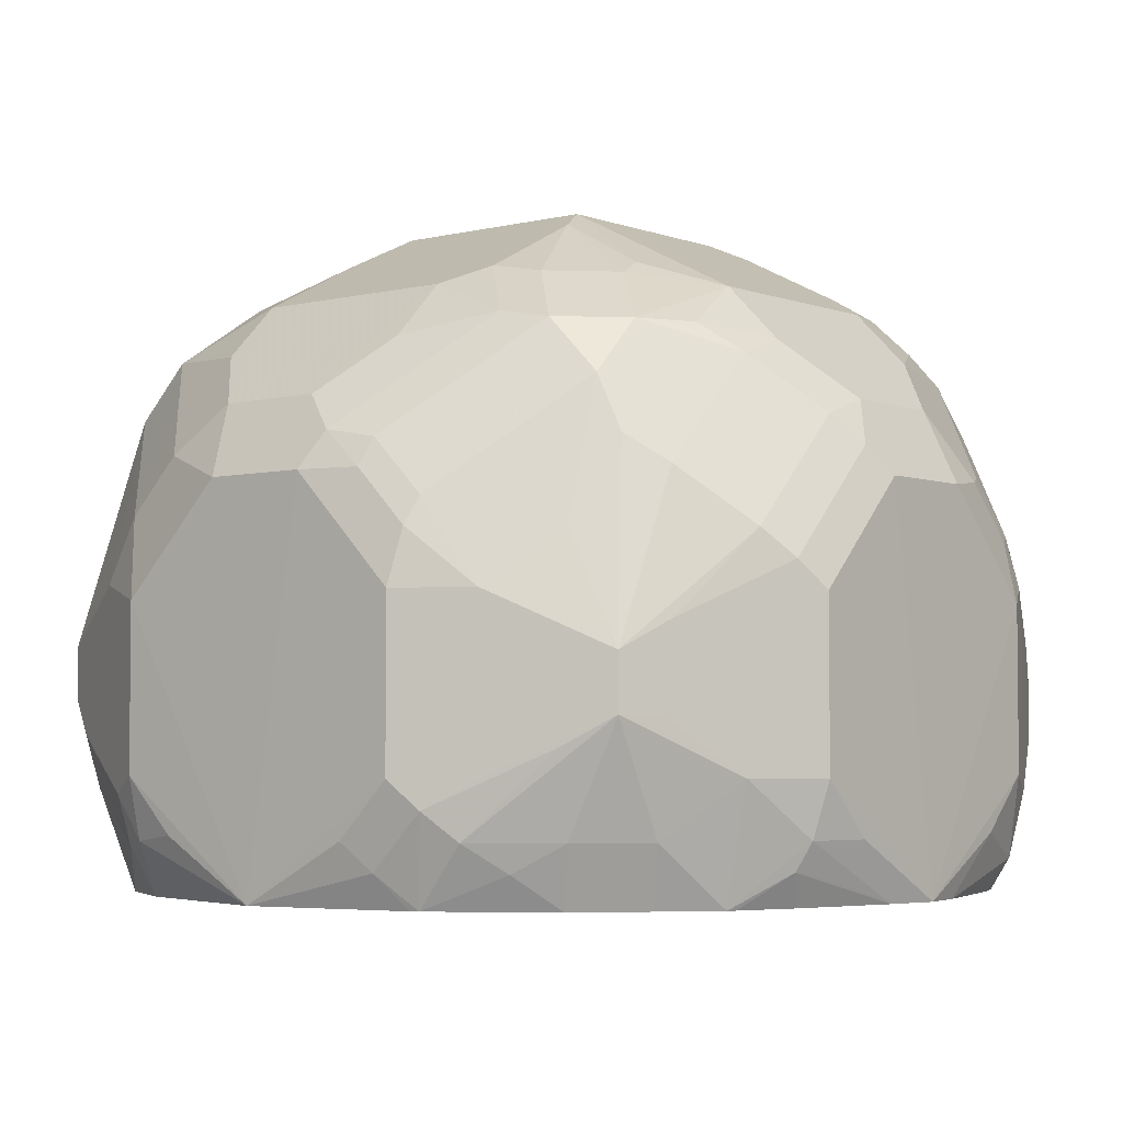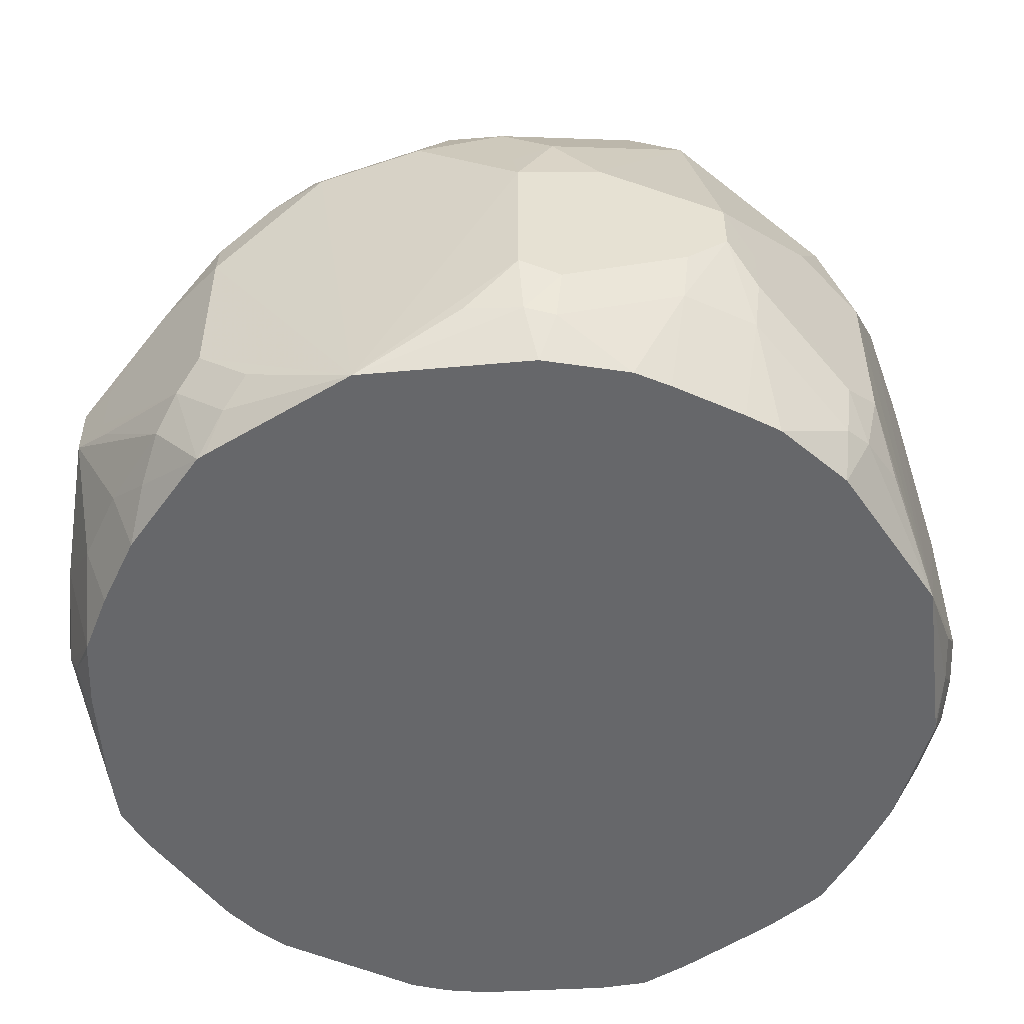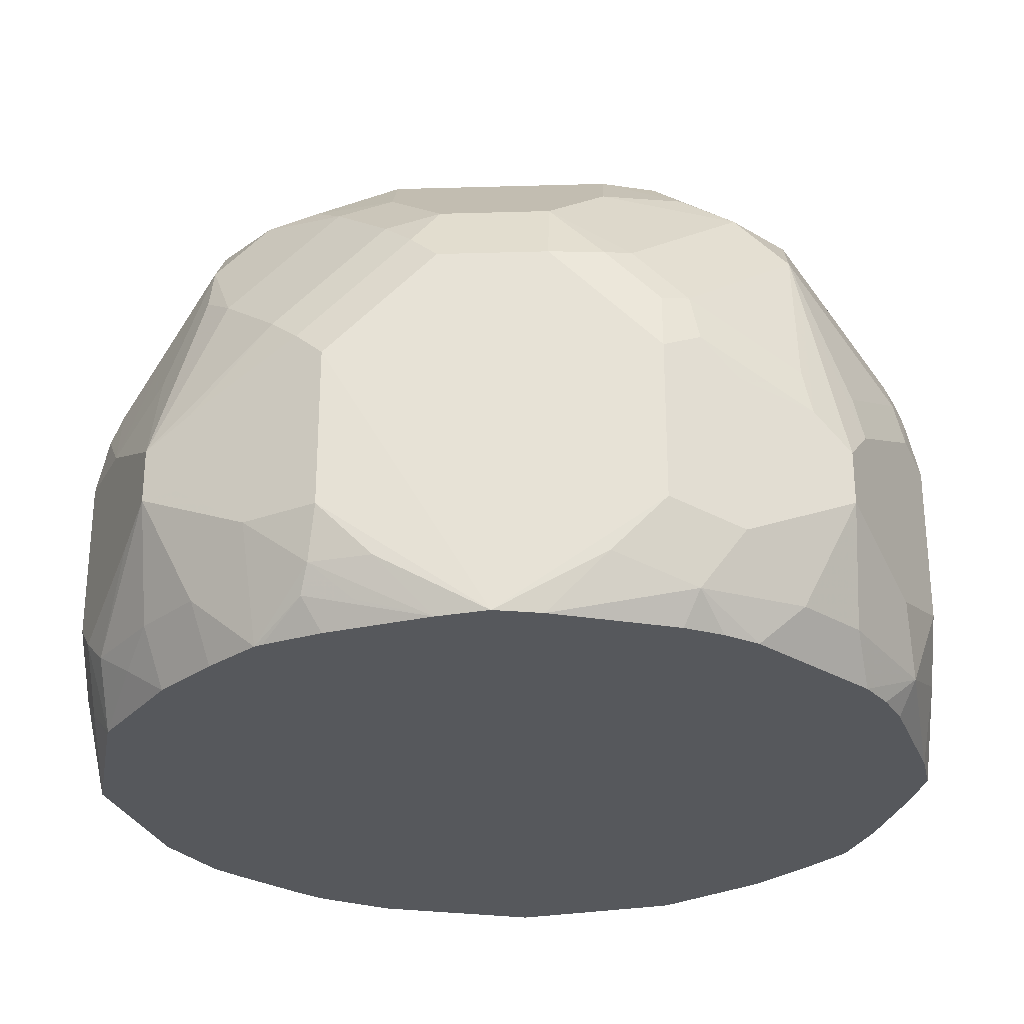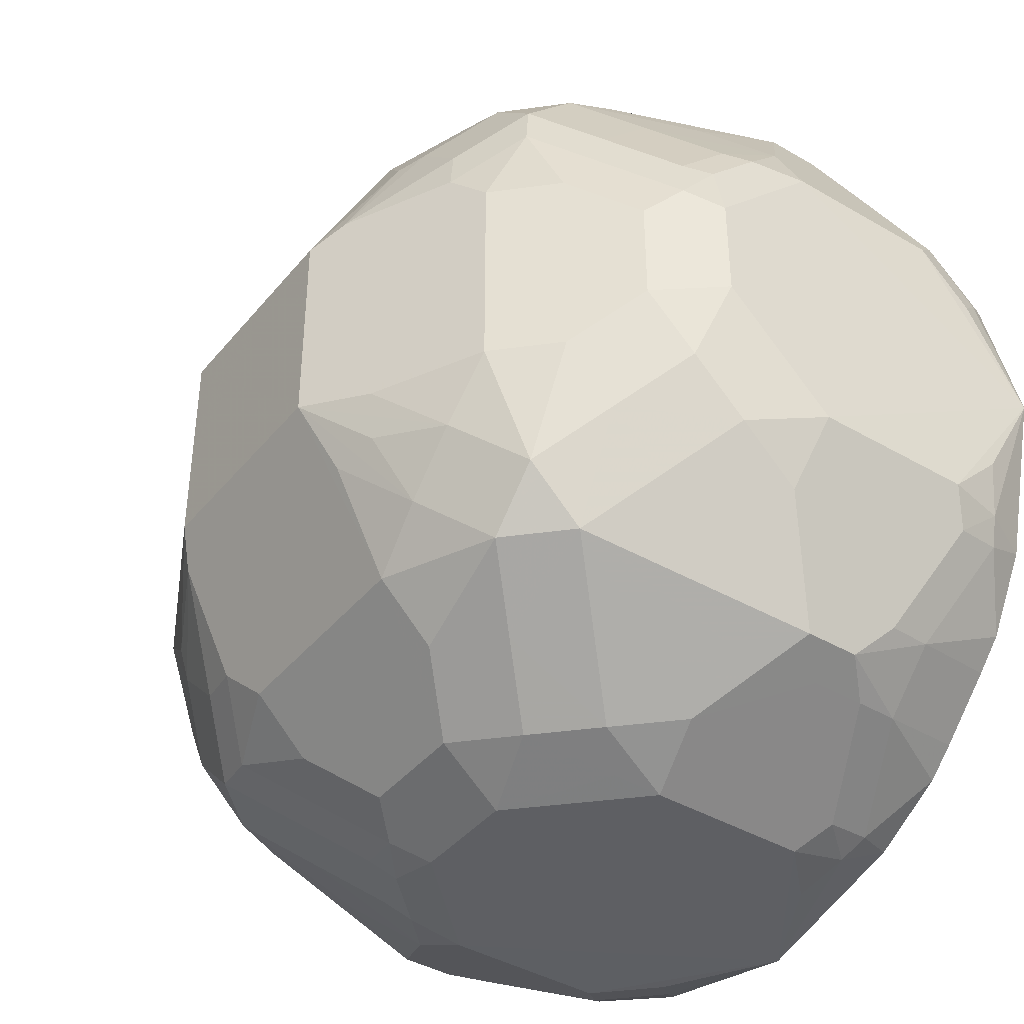
<metadata>
{"format":"obj","ext":"obj","renderer":"f3d","projection":"perspective","resolution":1024,"background":"white","views":[{"elev":-3.8,"azim":129.4,"up":"+Z"},{"elev":-52.2,"azim":19.8,"up":"+Z"},{"elev":-27.7,"azim":-177.5,"up":"+Z"},{"elev":-40.8,"azim":54.5,"up":"+Y"}]}
</metadata>
<code>
v 0 0.1673 0.7047
v -0.01847 0.1639 0.7047
v -0.04156 0.1663 0.7275
v -0.06232 0.1663 0.7483
v -0.06232 0.1663 0.8106
v -0.02076 0.1663 0.8522
v 0.02076 0.1663 0.8522
v 0.06232 0.1663 0.8106
v 0.06232 0.1663 0.7483
v 0.04156 0.1663 0.7275
v 0.01998 0.1628 0.7047
v -0.06652 0.1497 0.7047
v -0.07274 0.1559 0.7171
v -0.05888 0.1628 0.7309
v -0.09006 0.1524 0.7414
v -0.09006 0.1524 0.8037
v -0.07621 0.1593 0.8176
v -0.06232 0.1611 0.834
v -0.04156 0.1611 0.8548
v -0.02076 0.1524 0.8799
v 0.02076 0.1524 0.8799
v 0.03115 0.1611 0.8626
v 0.07274 0.1611 0.821
v 0.09006 0.1524 0.8106
v 0.09006 0.1524 0.7483
v 0.06494 0.1611 0.7275
v 0.04847 0.1593 0.7136
v 0.06753 0.1559 0.7171
v 0.06013 0.1509 0.7047
v -0.08083 0.1432 0.7047
v -0.0935 0.1351 0.7047
v -0.1108 0.1316 0.7206
v -0.08659 0.1489 0.724
v -0.1143 0.1351 0.7379
v -0.1316 0.1316 0.7621
v -0.1178 0.1386 0.776
v -0.1178 0.1386 0.7968
v -0.07274 0.1559 0.8366
v -0.1143 0.1351 0.8158
v -0.05194 0.1559 0.8574
v -0.07274 0.1351 0.8782
v -0.04156 0.1316 0.9007
v -0.04156 0.1108 0.9215
v 0.04156 0.1108 0.9215
v 0.04156 0.1316 0.9007
v 0.06232 0.1325 0.8938
v 0.04156 0.1533 0.873
v 0.08312 0.1533 0.8314
v 0.1143 0.1403 0.8003
v 0.1316 0.1316 0.7898
v 0.1178 0.1386 0.7898
v 0.08538 0.1406 0.7047
v 0.1178 0.1386 0.7691
v 0.1316 0.1316 0.7691
v 0.1108 0.1316 0.7275
v 0.08233 0.142 0.7047
v -0.1351 0.0935 0.7047
v -0.1316 0.1108 0.7206
v -0.1351 0.1143 0.7379
v -0.1524 0.09006 0.7414
v -0.1386 0.1178 0.776
v -0.1316 0.1316 0.7829
v -0.1178 0.1178 0.8591
v -0.1143 0.1143 0.8782
v -0.0935 0.1351 0.8574
v -0.0935 0.1143 0.8989
v -0.07274 0.1143 0.9093
v -0.06232 0.1039 0.9223
v -0.05194 0.0935 0.9301
v -0.04156 0.04156 0.9561
v 0.04156 0.04156 0.9561
v 0.06232 0.08571 0.9301
v 0.07274 0.08833 0.9249
v 0.0935 0.1091 0.9041
v 0.07274 0.1195 0.9041
v 0.1143 0.1091 0.8834
v 0.1039 0.1325 0.8522
v 0.1386 0.1178 0.7898
v 0.1143 0.1195 0.8626
v 0.1316 0.1108 0.8314
v 0.1524 0.09006 0.8106
v 0.1039 0.1244 0.7047
v 0.1386 0.1178 0.7691
v 0.1524 0.09006 0.7483
v 0.1403 0.1143 0.7587
v 0.1533 0.08312 0.7275
v 0.1316 0.1108 0.7275
v -0.1432 0.08083 0.7047
v -0.1559 0.07274 0.7171
v -0.1489 0.08659 0.724
v -0.1663 0.06232 0.7483
v -0.1524 0.09006 0.8037
v -0.1386 0.1178 0.7968
v -0.1351 0.1143 0.8158
v -0.1351 0.0935 0.8574
v -0.1351 0.07274 0.8782
v -0.1143 0.0935 0.8989
v -0.06232 0.06232 0.9431
v -0.1039 0.06232 0.9223
v -0.05194 0.05194 0.9509
v -0.0935 0.05194 0.9301
v -0.1108 0.04156 0.9215
v -0.04156 -0.04156 0.9561
v 0.04156 -0.04156 0.9561
v 0.1108 0.03462 0.9215
v 0.08312 0.04156 0.9353
v 0.05541 0.04847 0.9492
v 0.0935 0.06753 0.9249
v 0.1143 0.08833 0.9041
v 0.1351 0.08833 0.8626
v 0.1559 0.06753 0.8418
v 0.1611 0.06494 0.8314
v 0.1663 0.06232 0.8106
v 0.1247 0.1036 0.7047
v 0.1663 0.06232 0.7483
v 0.1611 0.07274 0.7379
v 0.1523 0.06468 0.7047
v 0.1403 0.0935 0.7171
v -0.1497 0.06652 0.7047
v -0.1639 0.01847 0.7047
v -0.1663 0.04156 0.7275
v -0.1628 0.05888 0.7309
v -0.1673 0 0.7047
v -0.1663 0.06232 0.8106
v -0.1593 0.07621 0.8176
v -0.1559 0.07274 0.8366
v -0.1316 0.04156 0.9007
v -0.1559 0.05194 0.8574
v -0.1524 0.02076 0.8799
v -0.1143 0.07274 0.9093
v -0.1108 -0.04156 0.9215
v -0.08571 -0.06232 0.9301
v -0.04847 -0.05541 0.9492
v -0.04156 -0.08312 0.9353
v -0.03462 -0.1108 0.9215
v 0.04847 -0.1108 0.9215
v 0.04847 -0.06927 0.9422
v 0.07274 -0.0935 0.9249
v 0.06579 -0.06579 0.9388
v 0.0935 -0.07274 0.9249
v 0.06927 -0.04847 0.9422
v 0.1108 -0.04847 0.9215
v 0.1524 0.01385 0.8799
v 0.1316 0.03462 0.9007
v 0.1178 0.06927 0.9076
v 0.09697 0.04847 0.9284
v 0.1351 0.06753 0.8834
v 0.1559 0.04673 0.8626
v 0.1611 0.04415 0.8522
v 0.1663 0.02076 0.8522
v 0.1673 -0.0009825 0.7047
v 0.1663 0.04156 0.7275
v 0.1611 0.05194 0.7171
v 0.1531 0.06134 0.7047
v -0.1663 0.02076 0.8522
v -0.1628 -0.01998 0.7047
v -0.1663 -0.04156 0.7275
v -0.1663 -0.06232 0.7483
v -0.1663 -0.06232 0.8106
v -0.1663 -0.02076 0.8522
v -0.1611 0.04156 0.8548
v -0.1611 0.06232 0.834
v -0.1524 -0.02076 0.8799
v -0.1316 -0.04156 0.9007
v -0.1195 -0.07274 0.9041
v -0.1091 -0.0935 0.9041
v -0.08833 -0.07274 0.9249
v -0.04847 -0.09697 0.9284
v -0.06753 -0.0935 0.9249
v -0.06927 -0.1178 0.9076
v -0.03462 -0.1316 0.9007
v -0.01385 -0.1524 0.8799
v 0.02771 -0.1524 0.8799
v 0.04847 -0.1316 0.9007
v 0.0935 -0.1143 0.9041
v 0.06579 -0.1074 0.918
v 0.1143 -0.0935 0.9041
v 0.1074 -0.06579 0.918
v 0.1316 -0.04847 0.9007
v 0.1524 -0.02771 0.8799
v 0.1593 0.02771 0.866
v 0.1386 0.04847 0.8868
v 0.1663 -0.02076 0.8522
v 0.1663 -0.06232 0.8106
v 0.1663 -0.06232 0.7483
v 0.1663 -0.04156 0.7275
v 0.1611 -0.06232 0.7249
v 0.1512 -0.06429 0.7047
v -0.1593 -0.04847 0.7136
v -0.1611 -0.06494 0.7275
v -0.1509 -0.06013 0.7047
v -0.1559 -0.06753 0.7171
v -0.1524 -0.09006 0.7483
v -0.1524 -0.09006 0.8106
v -0.1611 -0.07274 0.821
v -0.1611 -0.03115 0.8626
v -0.1533 -0.04156 0.873
v -0.1325 -0.06232 0.8938
v -0.1091 -0.1143 0.8834
v -0.08833 -0.1143 0.9041
v -0.06753 -0.1351 0.8834
v -0.04847 -0.1386 0.8868
v -0.02771 -0.1593 0.866
v -0.02076 -0.1663 0.8522
v 0.02076 -0.1663 0.8522
v 0.05194 -0.1559 0.8626
v 0.07274 -0.1351 0.8834
v 0.06579 -0.1282 0.8972
v 0.1143 -0.1143 0.8834
v 0.1351 -0.07274 0.8834
v 0.1282 -0.06579 0.8972
v 0.1559 -0.05194 0.8626
v 0.1628 -0.05888 0.828
v 0.1559 -0.07274 0.8418
v 0.1524 -0.09006 0.8176
v 0.1524 -0.09006 0.7552
v 0.1593 -0.07621 0.7414
v 0.1559 -0.07274 0.7223
v 0.1351 -0.0935 0.7047
v -0.1406 -0.08538 0.7047
v -0.142 -0.08233 0.7047
v -0.1316 -0.1108 0.7275
v -0.1316 -0.1316 0.7691
v -0.1386 -0.1178 0.7691
v -0.1403 -0.1143 0.8003
v -0.1386 -0.1178 0.7898
v -0.1316 -0.1316 0.7898
v -0.1533 -0.08312 0.8314
v -0.1325 -0.1039 0.8522
v -0.1195 -0.1143 0.8626
v -0.1108 -0.1316 0.8314
v -0.09006 -0.1524 0.8106
v -0.08833 -0.1351 0.8626
v -0.06753 -0.1559 0.8418
v -0.04673 -0.1559 0.8626
v -0.04415 -0.1611 0.8522
v -0.06232 -0.1663 0.8106
v 0.0009825 -0.1673 0.7047
v 0.06232 -0.1663 0.8106
v 0.05888 -0.1628 0.828
v 0.07274 -0.1559 0.8418
v 0.0935 -0.1351 0.8626
v 0.1143 -0.1351 0.821
v 0.1316 -0.1316 0.7968
v 0.1351 -0.1143 0.821
v 0.1351 -0.0935 0.8626
v 0.09006 -0.1524 0.8176
v 0.1386 -0.1178 0.7829
v 0.1386 -0.1178 0.7621
v 0.1351 -0.1143 0.7431
v 0.1251 -0.1043 0.7047
v -0.1244 -0.1039 0.7047
v -0.1108 -0.1316 0.7275
v -0.08312 -0.1533 0.7275
v -0.1143 -0.1403 0.7587
v -0.09006 -0.1524 0.7483
v -0.1178 -0.1386 0.7691
v -0.1178 -0.1386 0.7898
v -0.06494 -0.1611 0.8314
v -0.06232 -0.1663 0.7483
v -0.04156 -0.1663 0.7275
v -0.05194 -0.1611 0.7171
v -0.06134 -0.1531 0.7047
v 0.06429 -0.1512 0.7047
v 0.06232 -0.1611 0.7249
v 0.04156 -0.1663 0.7275
v 0.06232 -0.1663 0.7483
v 0.1178 -0.1386 0.7829
v 0.1316 -0.1316 0.776
v 0.09006 -0.1524 0.7552
v 0.1143 -0.1351 0.7431
v 0.1043 -0.1251 0.7047
v -0.1036 -0.1247 0.7047
v -0.0935 -0.1403 0.7171
v -0.06468 -0.1523 0.7047
v -0.07274 -0.1611 0.7379
v 0.0935 -0.1351 0.7047
v 0.07274 -0.1559 0.7223
v 0.07621 -0.1593 0.7414
v 0.1178 -0.1386 0.7621
f 1 2 3
f 166 200 167
f 166 199 200
f 166 198 199
f 165 198 166
f 164 198 165
f 163 198 164
f 163 197 198
f 163 196 197
f 160 196 163
f 160 195 196
f 159 195 160
f 159 194 195
f 158 194 159
f 158 193 194
f 167 200 169
f 158 190 193
f 156 192 189
f 156 191 192
f 156 190 157
f 156 189 190
f 151 154 153
f 151 187 188
f 151 186 187
f 151 185 186
f 151 184 185
f 151 183 184
f 151 153 152
f 150 183 151
f 149 181 150
f 148 181 149
f 157 190 158
f 168 169 170
f 169 200 170
f 170 200 201
f 185 187 186
f 185 217 187
f 185 216 217
f 184 216 185
f 184 215 216
f 184 214 215
f 184 213 214
f 183 212 213
f 183 213 184
f 180 210 212
f 180 211 210
f 180 212 183
f 179 211 180
f 177 211 179
f 177 210 211
f 177 209 210
f 175 209 177
f 170 201 202
f 170 202 172
f 170 172 171
f 172 202 203
f 172 203 204
f 172 204 205
f 147 181 148
f 172 205 173
f 173 206 207
f 173 207 208
f 173 208 174
f 174 208 175
f 175 208 207
f 175 207 209
f 173 205 206
f 147 182 181
f 145 182 147
f 143 145 144
f 129 155 160
f 129 161 155
f 128 161 129
f 126 161 128
f 126 162 161
f 125 162 126
f 124 162 125
f 124 161 162
f 124 155 161
f 123 160 155
f 123 159 160
f 123 158 159
f 123 157 158
f 123 156 157
f 123 155 124
f 120 123 121
f 117 153 154
f 109 147 110
f 110 147 111
f 111 148 149
f 111 149 112
f 111 147 148
f 112 149 113
f 129 160 163
f 113 149 150
f 113 151 115
f 114 118 117
f 115 151 152
f 115 152 116
f 116 152 153
f 116 153 117
f 113 150 151
f 187 217 218
f 131 163 164
f 131 165 166
f 143 182 145
f 143 181 182
f 143 150 181
f 143 183 150
f 143 180 183
f 142 179 180
f 142 177 179
f 142 178 177
f 140 142 141
f 140 178 142
f 140 177 178
f 138 140 139
f 138 177 140
f 138 175 177
f 138 176 175
f 136 138 137
f 136 176 138
f 131 166 167
f 131 167 132
f 132 167 133
f 133 167 169
f 133 169 168
f 134 168 135
f 131 164 165
f 135 168 170
f 135 171 172
f 135 172 173
f 135 173 136
f 136 173 174
f 136 174 175
f 136 175 176
f 135 170 171
f 187 218 188
f 188 218 219
f 189 192 190
f 243 247 244
f 241 247 242
f 239 247 241
f 239 270 247
f 239 267 270
f 239 241 240
f 238 267 239
f 238 266 267
f 238 265 266
f 238 264 265
f 238 261 262
f 238 260 261
f 237 260 238
f 236 259 237
f 234 236 235
f 234 259 236
f 232 257 256
f 223 227 226
f 223 226 224
f 225 227 228
f 227 231 230
f 227 230 229
f 227 229 228
f 244 268 280
f 227 258 232
f 232 256 260
f 232 260 237
f 232 237 259
f 232 259 234
f 232 234 233
f 232 258 257
f 227 232 231
f 223 258 227
f 244 280 269
f 244 249 248
f 273 275 274
f 271 277 272
f 271 278 277
f 271 279 278
f 271 280 279
f 270 279 280
f 269 280 271
f 267 279 270
f 265 267 266
f 265 279 267
f 265 278 279
f 264 278 265
f 264 277 278
f 262 275 263
f 262 276 275
f 261 276 262
f 260 276 261
f 244 247 268
f 247 270 280
f 247 280 268
f 249 269 250
f 250 269 271
f 250 271 272
f 244 269 249
f 250 272 251
f 253 274 254
f 254 274 275
f 254 275 276
f 254 276 255
f 255 276 256
f 256 276 260
f 253 273 274
f 109 145 147
f 223 257 258
f 223 255 256
f 204 236 237
f 203 236 204
f 203 235 236
f 201 203 202
f 201 235 203
f 201 234 235
f 201 233 234
f 200 233 201
f 199 233 200
f 199 232 233
f 199 231 232
f 199 230 231
f 199 229 230
f 198 229 199
f 197 229 198
f 197 228 229
f 195 197 196
f 190 192 220
f 190 220 193
f 191 221 192
f 192 221 220
f 193 220 222
f 193 222 223
f 204 237 238
f 193 223 224
f 193 226 194
f 194 225 195
f 194 226 227
f 194 227 225
f 195 225 228
f 195 228 197
f 193 224 226
f 223 256 257
f 204 238 205
f 205 239 240
f 223 254 255
f 223 253 254
f 222 253 223
f 222 273 253
f 222 252 273
f 220 252 222
f 219 250 251
f 218 250 219
f 217 250 218
f 217 249 250
f 216 249 217
f 215 249 216
f 215 248 249
f 215 244 248
f 215 245 244
f 214 246 215
f 212 214 213
f 205 240 206
f 206 240 241
f 206 241 207
f 207 241 242
f 207 242 209
f 209 243 244
f 205 238 239
f 209 244 245
f 209 215 246
f 209 246 210
f 209 242 247
f 209 247 243
f 210 246 214
f 210 214 212
f 209 245 215
f 108 145 109
f 238 262 263
f 107 146 108
f 24 50 51
f 24 49 50
f 23 47 48
f 23 49 24
f 23 48 49
f 22 47 23
f 21 47 22
f 21 46 47
f 21 45 46
f 21 44 45
f 20 44 21
f 20 43 44
f 20 42 43
f 20 41 42
f 24 51 53
f 20 40 41
f 19 40 20
f 18 38 19
f 17 39 38
f 17 37 39
f 17 38 18
f 16 37 17
f 15 37 16
f 15 36 37
f 15 35 36
f 15 34 35
f 15 32 34
f 15 33 32
f 13 33 15
f 13 32 33
f 19 38 40
f 24 53 25
f 25 52 26
f 25 53 54
f 43 68 69
f 43 67 68
f 42 67 43
f 42 66 67
f 41 66 42
f 41 64 66
f 41 65 64
f 39 64 65
f 38 41 40
f 38 65 41
f 38 39 65
f 37 64 39
f 37 63 64
f 37 62 63
f 35 37 36
f 35 62 37
f 35 93 62
f 25 54 55
f 25 55 52
f 26 52 28
f 26 28 27
f 28 52 56
f 28 56 29
f 13 31 32
f 31 57 58
f 32 58 35
f 32 35 34
f 35 58 59
f 35 59 60
f 35 60 61
f 35 61 93
f 31 58 32
f 13 30 31
f 12 30 13
f 11 28 29
f 1 191 156
f 1 221 191
f 1 220 221
f 1 252 220
f 1 273 252
f 1 275 273
f 1 263 275
f 1 264 238
f 1 277 264
f 1 272 277
f 1 251 272
f 1 219 251
f 1 188 219
f 1 151 188
f 1 154 151
f 1 117 154
f 1 114 117
f 108 146 145
f 1 3 4
f 1 4 5
f 1 5 6
f 1 6 7
f 1 7 8
f 1 156 123
f 1 8 9
f 1 10 11
f 1 11 29
f 1 29 56
f 1 56 52
f 1 52 82
f 1 82 114
f 1 9 10
f 43 69 70
f 1 123 120
f 1 119 88
f 11 27 28
f 11 26 27
f 10 26 11
f 9 26 10
f 9 25 26
f 8 25 9
f 8 24 25
f 8 23 24
f 7 23 8
f 7 22 23
f 7 21 22
f 6 21 7
f 6 20 21
f 6 19 20
f 5 19 6
f 5 18 19
f 5 17 18
f 1 88 57
f 1 57 31
f 1 31 30
f 1 30 12
f 1 12 2
f 2 12 13
f 1 120 119
f 2 13 3
f 3 14 4
f 4 14 13
f 4 13 15
f 4 15 16
f 4 16 5
f 5 16 17
f 3 13 14
f 43 70 71
f 1 238 263
f 44 71 72
f 94 125 126
f 93 125 94
f 92 125 93
f 92 124 125
f 91 123 124
f 91 121 123
f 91 122 121
f 89 122 91
f 89 121 122
f 89 120 121
f 89 119 120
f 88 119 89
f 87 118 114
f 86 116 117
f 86 118 87
f 86 117 118
f 85 116 86
f 76 109 110
f 76 110 81
f 76 81 80
f 76 80 79
f 76 79 77
f 78 81 84
f 94 126 95
f 78 84 83
f 81 112 113
f 81 113 115
f 81 115 84
f 81 110 111
f 84 115 116
f 84 116 85
f 81 111 112
f 74 109 76
f 95 126 96
f 96 126 128
f 105 146 106
f 43 71 44
f 105 145 146
f 105 144 145
f 105 143 144
f 105 180 143
f 105 142 180
f 104 141 142
f 104 140 141
f 104 139 140
f 104 138 139
f 104 137 138
f 104 136 137
f 103 136 104
f 103 134 135
f 103 168 134
f 103 133 168
f 96 128 129
f 96 129 127
f 97 127 130
f 97 130 99
f 98 101 100
f 98 99 101
f 96 127 97
f 99 130 102
f 102 130 127
f 102 127 129
f 102 129 163
f 102 163 131
f 103 131 132
f 103 132 133
f 99 102 101
f 73 107 108
f 103 135 136
f 73 108 109
f 58 89 90
f 57 89 58
f 57 88 89
f 55 114 82
f 55 87 114
f 54 87 55
f 54 86 87
f 54 85 86
f 54 84 85
f 54 83 84
f 52 55 82
f 50 81 78
f 50 80 81
f 50 79 80
f 50 77 79
f 50 53 51
f 50 54 53
f 44 73 74
f 73 109 74
f 44 72 73
f 44 74 75
f 44 75 45
f 45 75 46
f 58 90 60
f 46 75 74
f 46 76 77
f 47 77 48
f 48 77 50
f 48 50 49
f 50 78 83
f 50 83 54
f 46 74 76
f 58 60 59
f 46 77 47
f 60 89 91
f 69 98 100
f 70 100 101
f 70 101 102
f 70 102 131
f 70 131 103
f 70 103 104
f 69 100 70
f 70 104 71
f 71 105 106
f 71 106 146
f 72 107 73
f 60 90 89
f 71 146 107
f 71 107 72
f 71 142 105
f 68 99 98
f 71 104 142
f 66 99 68
f 68 98 69
f 60 124 92
f 60 93 61
f 62 93 63
f 63 93 64
f 64 94 95
f 64 93 94
f 60 92 93
f 64 96 97
f 60 91 124
f 64 97 66
f 66 97 99
f 64 95 96
f 66 68 67

</code>
